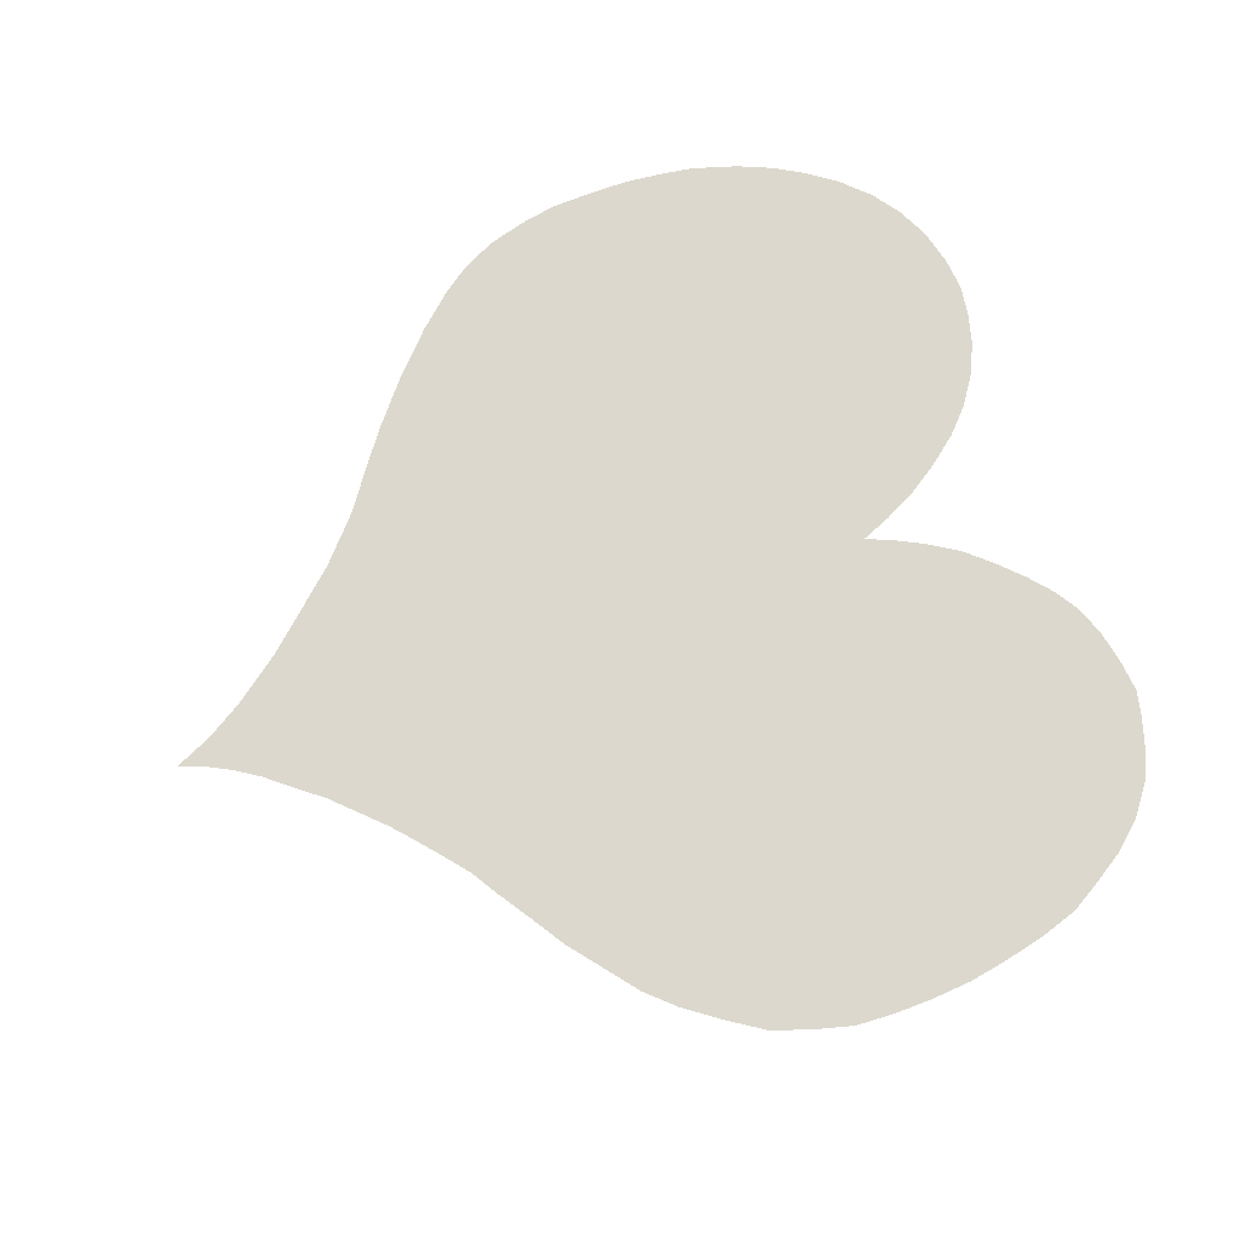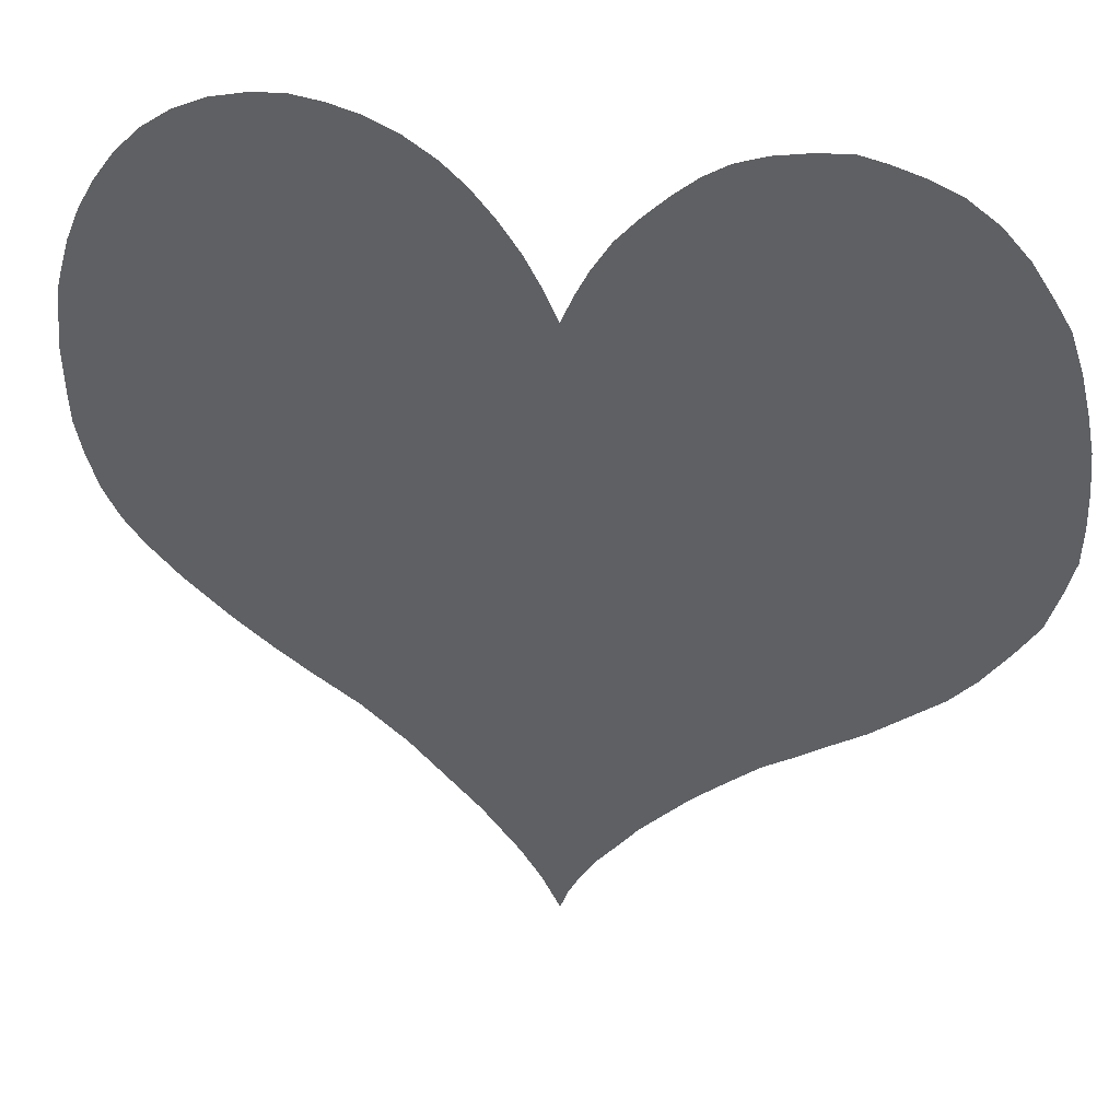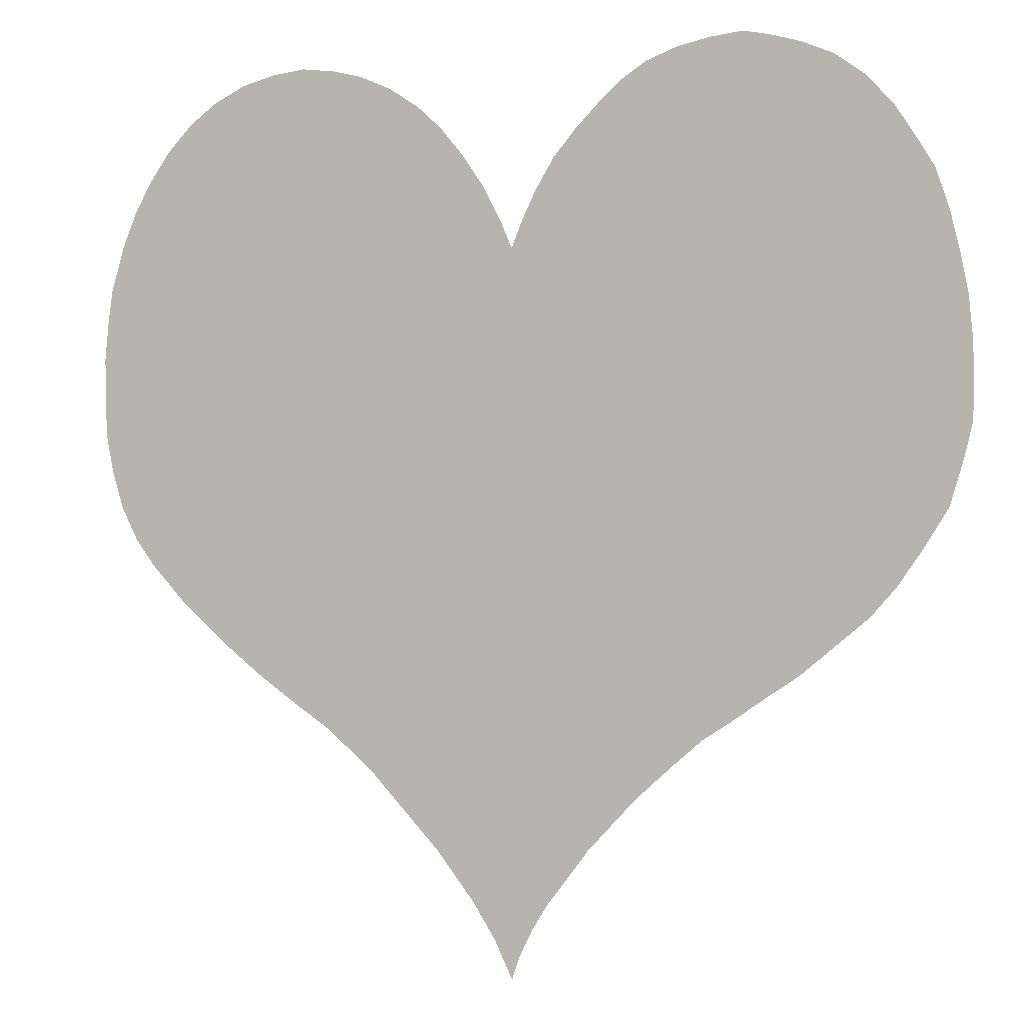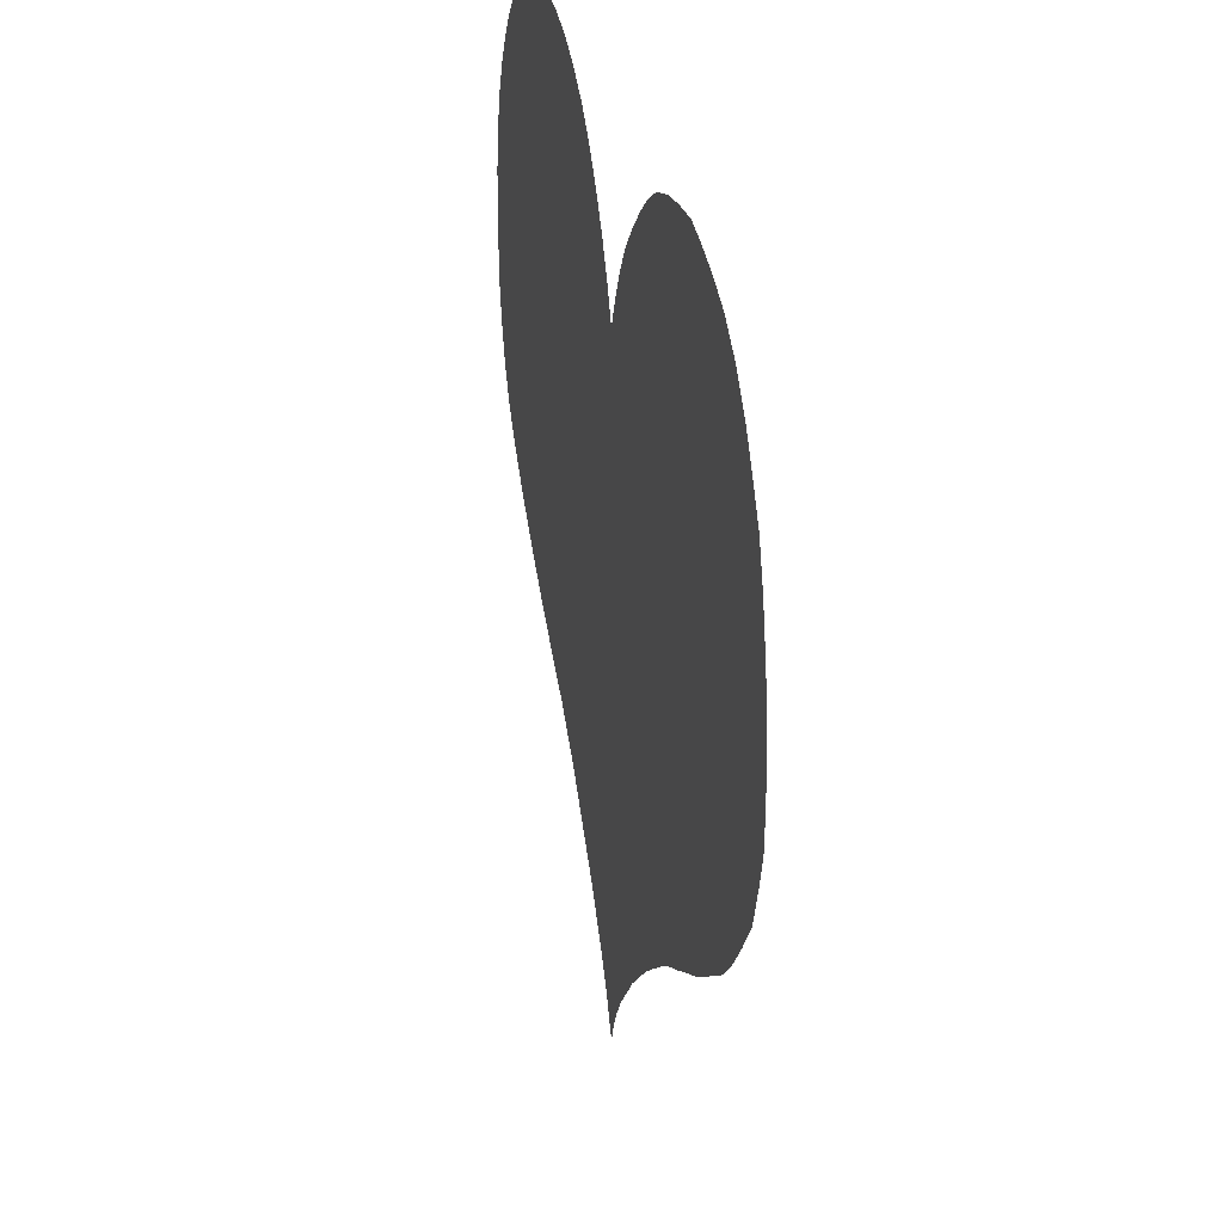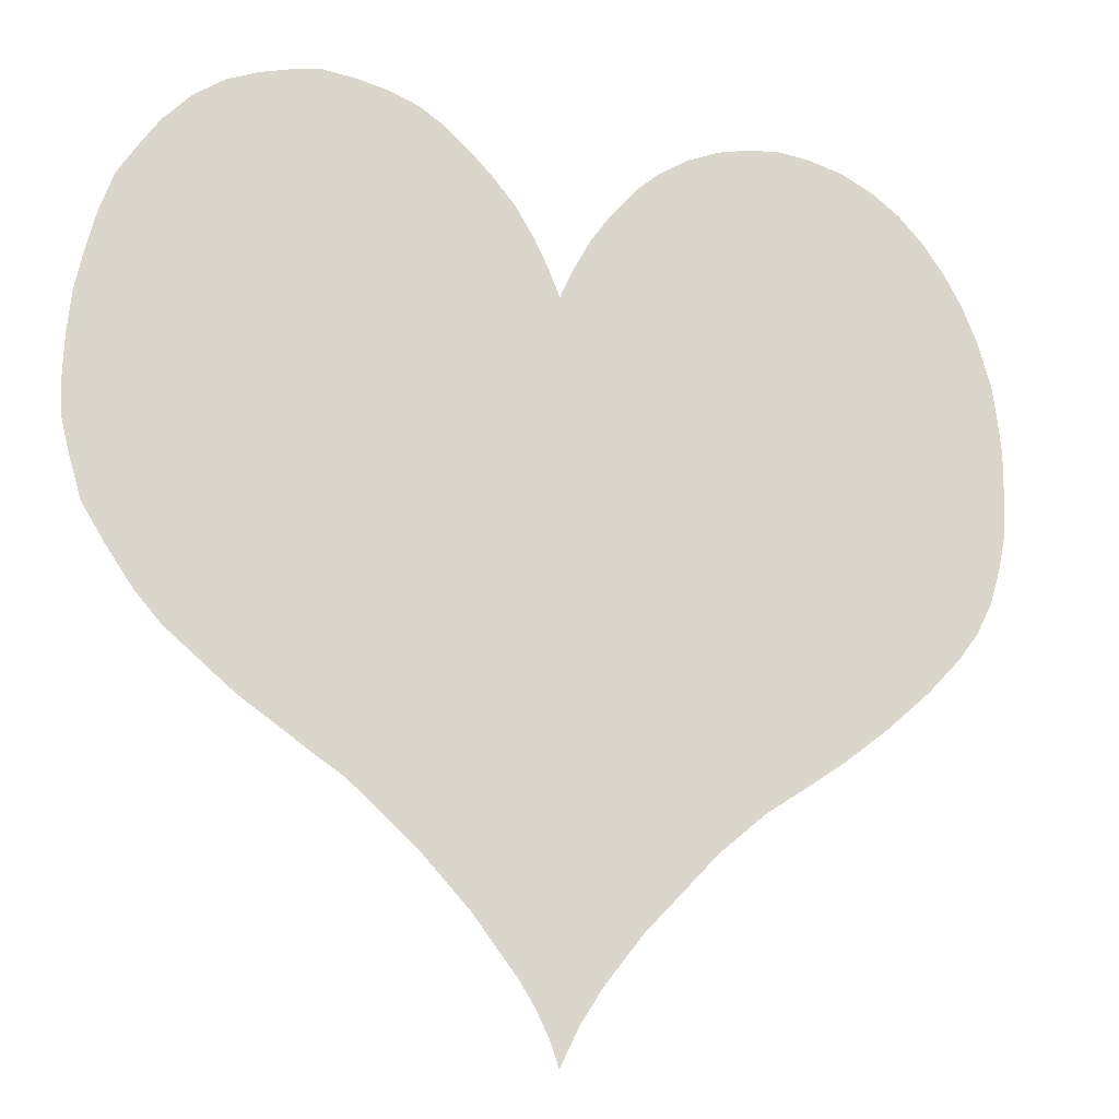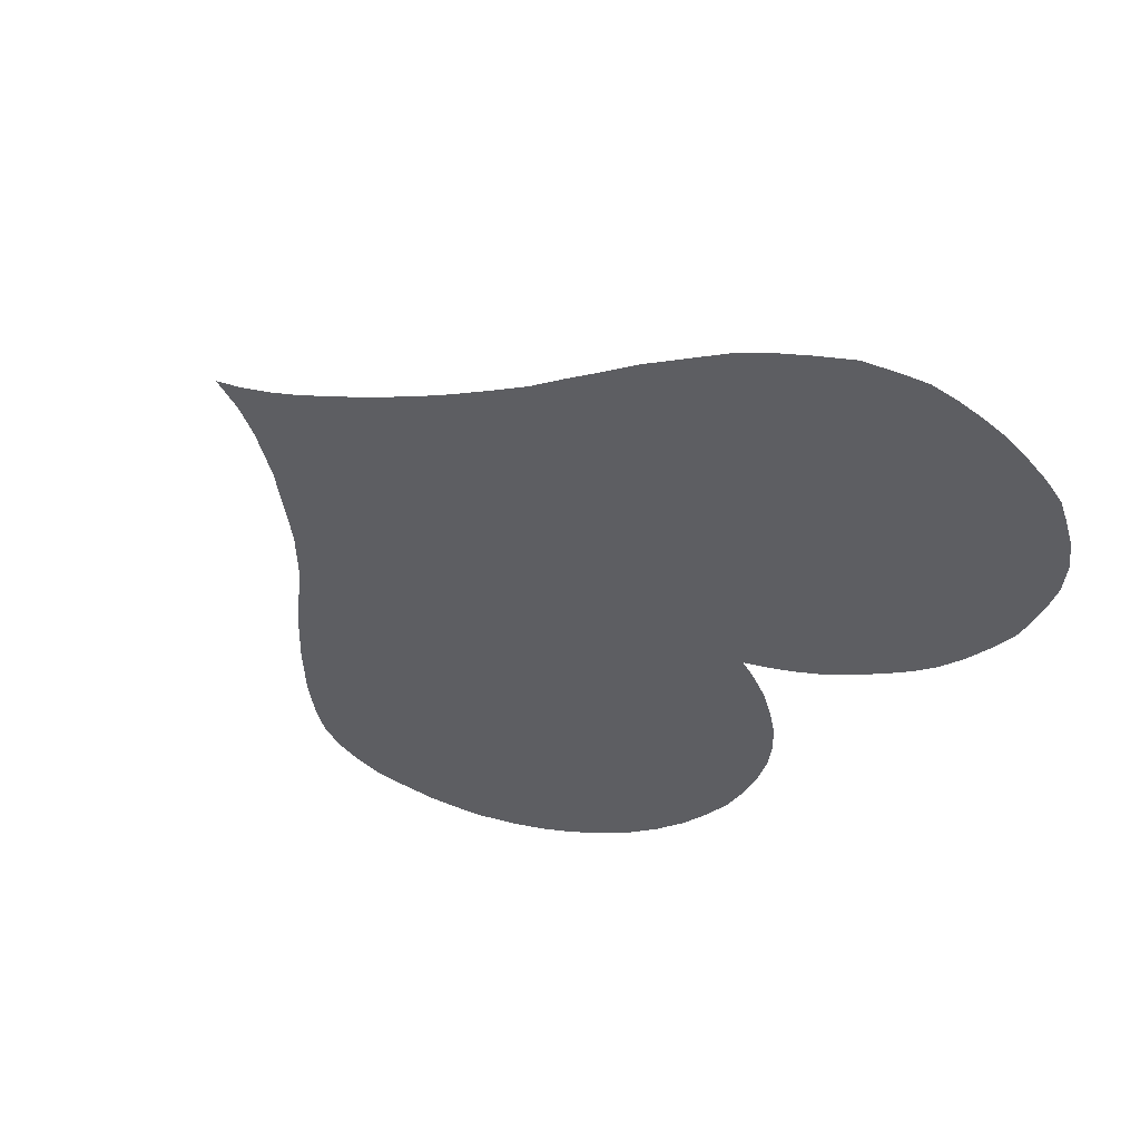
<metadata>
{"format":"obj","ext":"obj","renderer":"f3d","projection":"perspective","resolution":1024,"background":"white","views":[{"elev":72.6,"azim":70.9,"up":"+Z"},{"elev":40.4,"azim":12.5,"up":"+Y"},{"elev":-1.4,"azim":20.6,"up":"+Y"},{"elev":32.1,"azim":76.7,"up":"+Y"},{"elev":-20.1,"azim":160.8,"up":"+Y"},{"elev":-38.5,"azim":49.4,"up":"+Z"}]}
</metadata>
<code>
g Top_Right_Heart
v -0.001504 -0.75 -0
v 0.01135 -0.7124 -0
v 0.03281 -0.669 -0
v 0.05843 -0.6281 -0
v 0.09033 -0.5875 -0
v 0.1263 -0.5404 -0
v 0.1642 -0.5003 -0
v 0.2019 -0.4605 -0
v 0.2332 -0.4318 0
v 0.2707 -0.399 -0
v 0.3142 -0.3619 -0
v 0.3619 -0.3315 0
v 0.4156 -0.2948 -0
v 0.4711 -0.2583 -0
v 0.526 -0.2134 -0
v 0.5805 -0.1687 -0
v 0.6221 -0.1222 -0
v 0.6647 -0.0613 0
v 0.7028 -0.000946 -0
v 0.7252 0.07325 0
v 0.7385 0.1263 -0
v 0.7408 0.189 0
v 0.7388 0.253 -0
v 0.7327 0.3203 0
v 0.7209 0.3811 0
v 0.7048 0.4488 0
v 0.6831 0.5139 0
v 0.6547 0.5613 -0
v 0.6203 0.6138 0
v 0.5767 0.6621 0
v 0.5262 0.6989 0
v 0.4747 0.7207 -0
v 0.4256 0.7351 0
v 0.3827 0.744 0
v 0.3288 0.7382 0
v 0.275 0.727 0
v 0.2252 0.7084 0
v 0.185 0.6824 0
v 0.1467 0.6489 0
v 0.1064 0.6079 0
v 0.06975 0.5647 -0
v 0.03875 0.5136 0
v 0.01731 0.4698 0
v -0.002303 0.4219 0
v -0.02393 0.4716 -0
v -0.05317 0.5265 0
v -0.08797 0.5771 0
v -0.1264 0.6236 -0
v -0.1665 0.6604 0
v -0.216 0.6932 -0
v -0.2691 0.7167 0
v -0.3185 0.7292 0
v -0.3718 0.7362 0
v -0.4253 0.7304 0
v -0.483 0.7156 0
v -0.5356 0.6897 0
v -0.5811 0.6565 0
v -0.6235 0.6121 0
v -0.6589 0.5618 -0
v -0.6868 0.5111 0
v -0.7093 0.4562 -0
v -0.7313 0.3798 0
v -0.7385 0.3257 0
v -0.7442 0.2633 0
v -0.7429 0.1864 0
v -0.7403 0.1306 0
v -0.7279 0.07016 -0
v -0.7093 0.009135 0
v -0.682 -0.04428 -0
v -0.6498 -0.08781 -0
v -0.5956 -0.1464 0
v -0.5207 -0.2141 -0
v -0.4506 -0.2698 -0
v -0.3898 -0.3131 -0
v -0.3223 -0.3589 -0
v -0.2461 -0.4249 0
v -0.1902 -0.4848 -0
v -0.1295 -0.55 0
v -0.0681 -0.6294 -0
v -0.03177 -0.6868 -0
f 46 45 61
f 2 1 80
f 2 80 3
f 3 80 79
f 3 79 4
f 6 5 78
f 4 79 5
f 79 78 5
f 8 77 76
f 6 78 77
f 6 77 7
f 7 77 8
f 75 74 44
f 8 76 9
f 9 76 10
f 74 73 44
f 72 71 44
f 70 69 68
f 68 67 70
f 66 65 67
f 64 63 44
f 62 45 63
f 60 47 46
f 58 57 52
f 56 55 54
f 54 53 52
f 52 51 58
f 50 49 58
f 48 59 58
f 46 61 60
f 44 43 25
f 42 41 26
f 40 39 28
f 38 37 36
f 36 35 39
f 34 33 35
f 32 31 30
f 30 29 32
f 28 27 26
f 26 25 43
f 24 23 44
f 22 21 20
f 20 19 18
f 18 17 44
f 15 14 44
f 17 16 44
f 22 20 44
f 25 24 44
f 29 28 39
f 33 32 35
f 38 36 39
f 41 40 26
f 47 59 48
f 43 42 26
f 35 32 39
f 28 26 40
f 20 18 44
f 14 13 44
f 13 12 44
f 23 22 44
f 39 32 29
f 49 48 58
f 54 52 56
f 57 56 52
f 61 45 62
f 65 64 44
f 70 67 44
f 73 72 44
f 10 76 75
f 16 15 44
f 11 10 75
f 71 70 44
f 63 45 44
f 58 51 50
f 44 12 11
f 47 60 59
f 67 65 44
f 44 11 75

</code>
